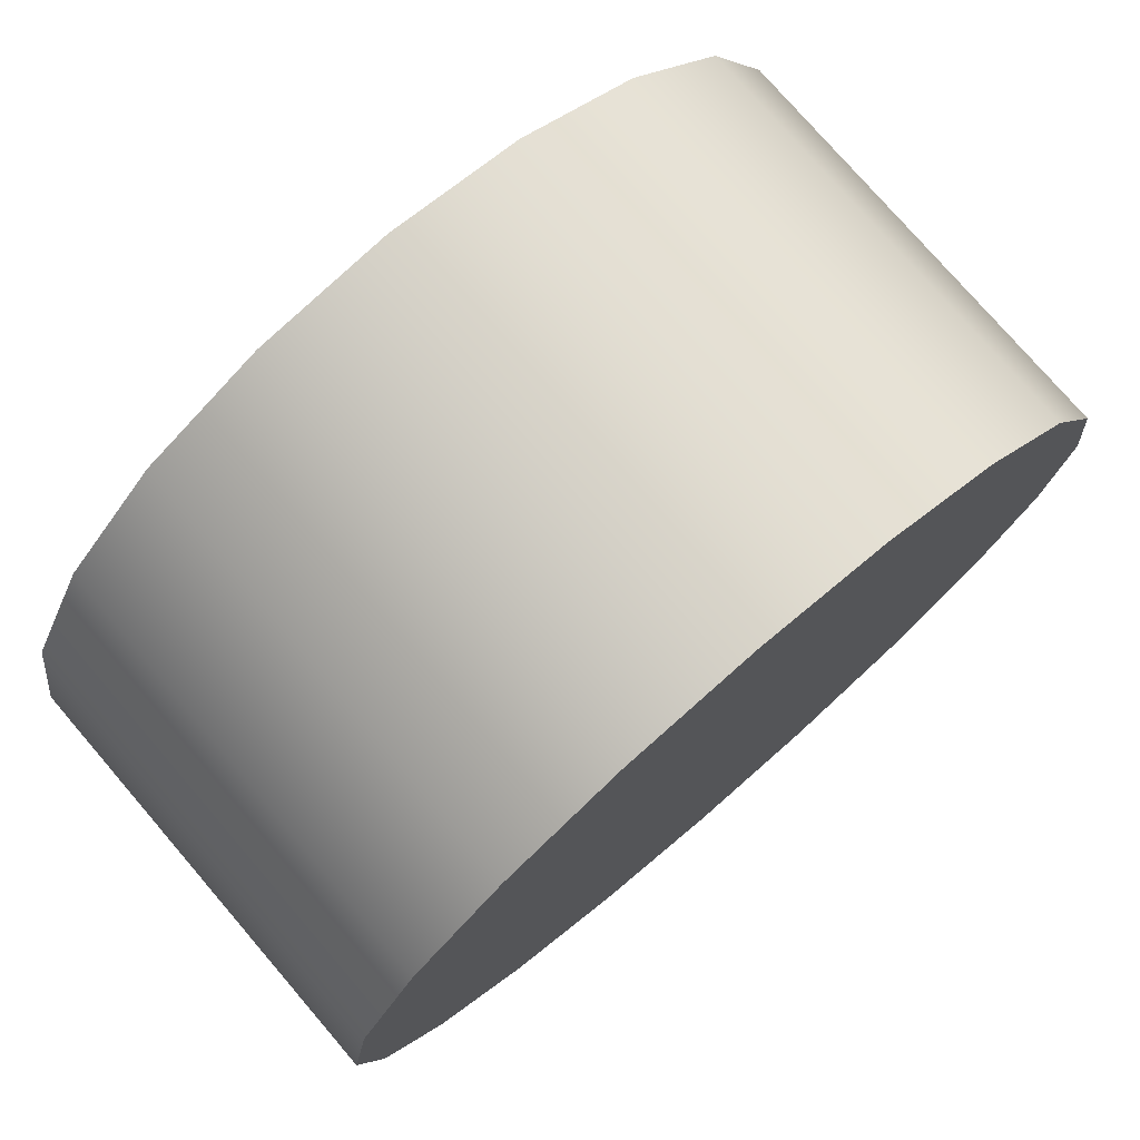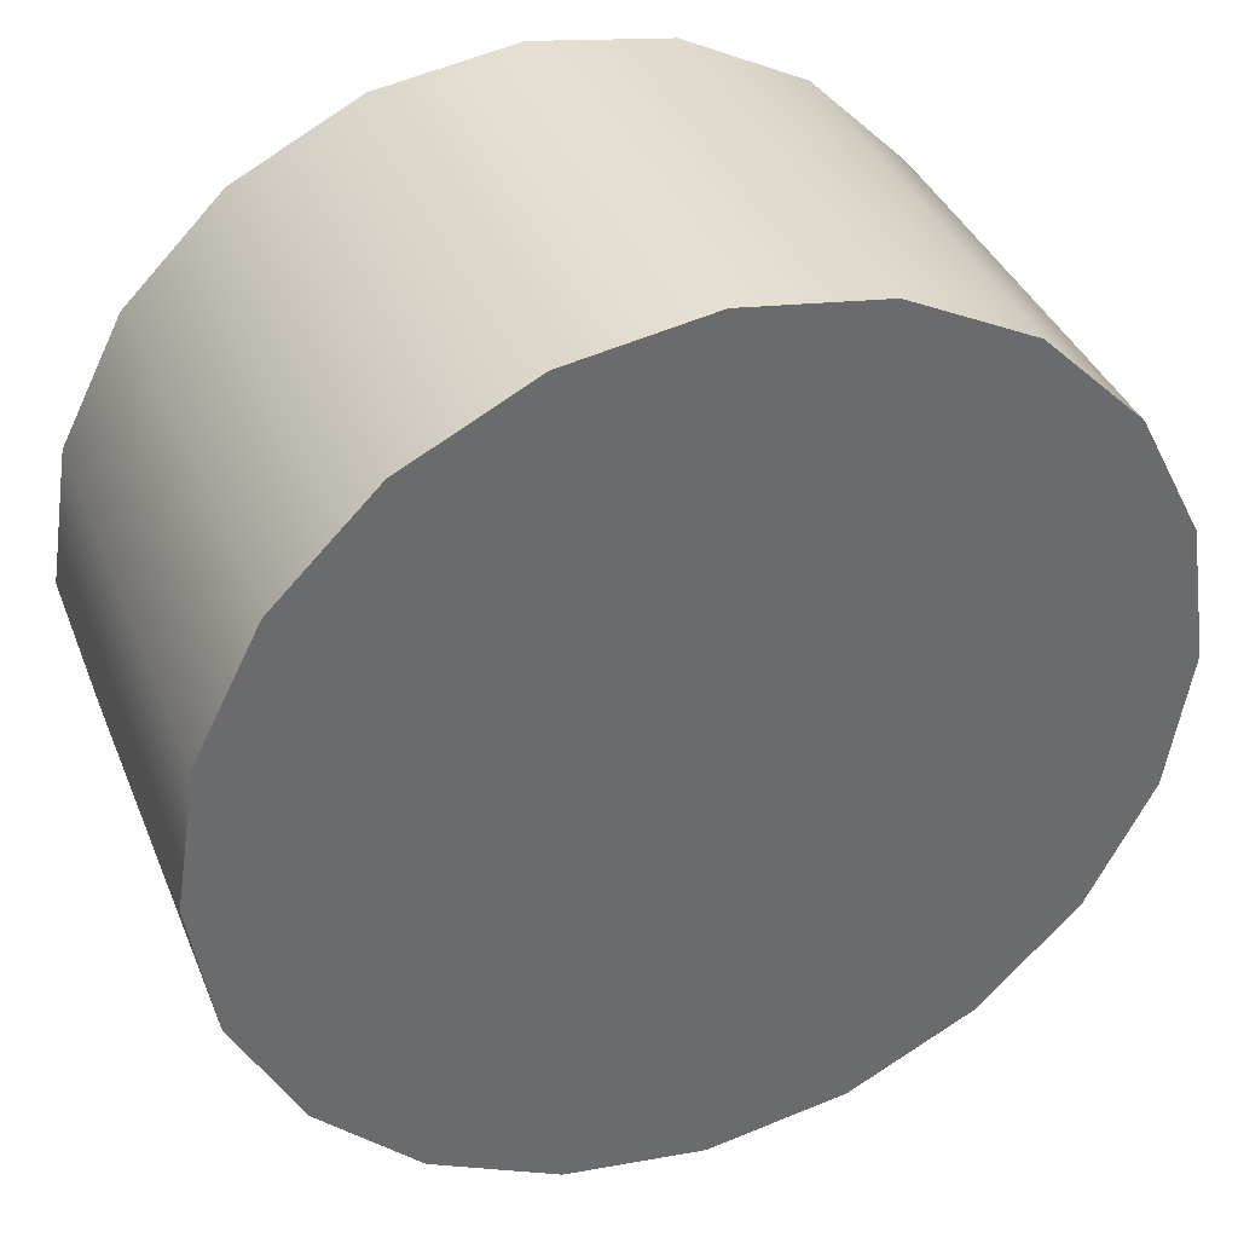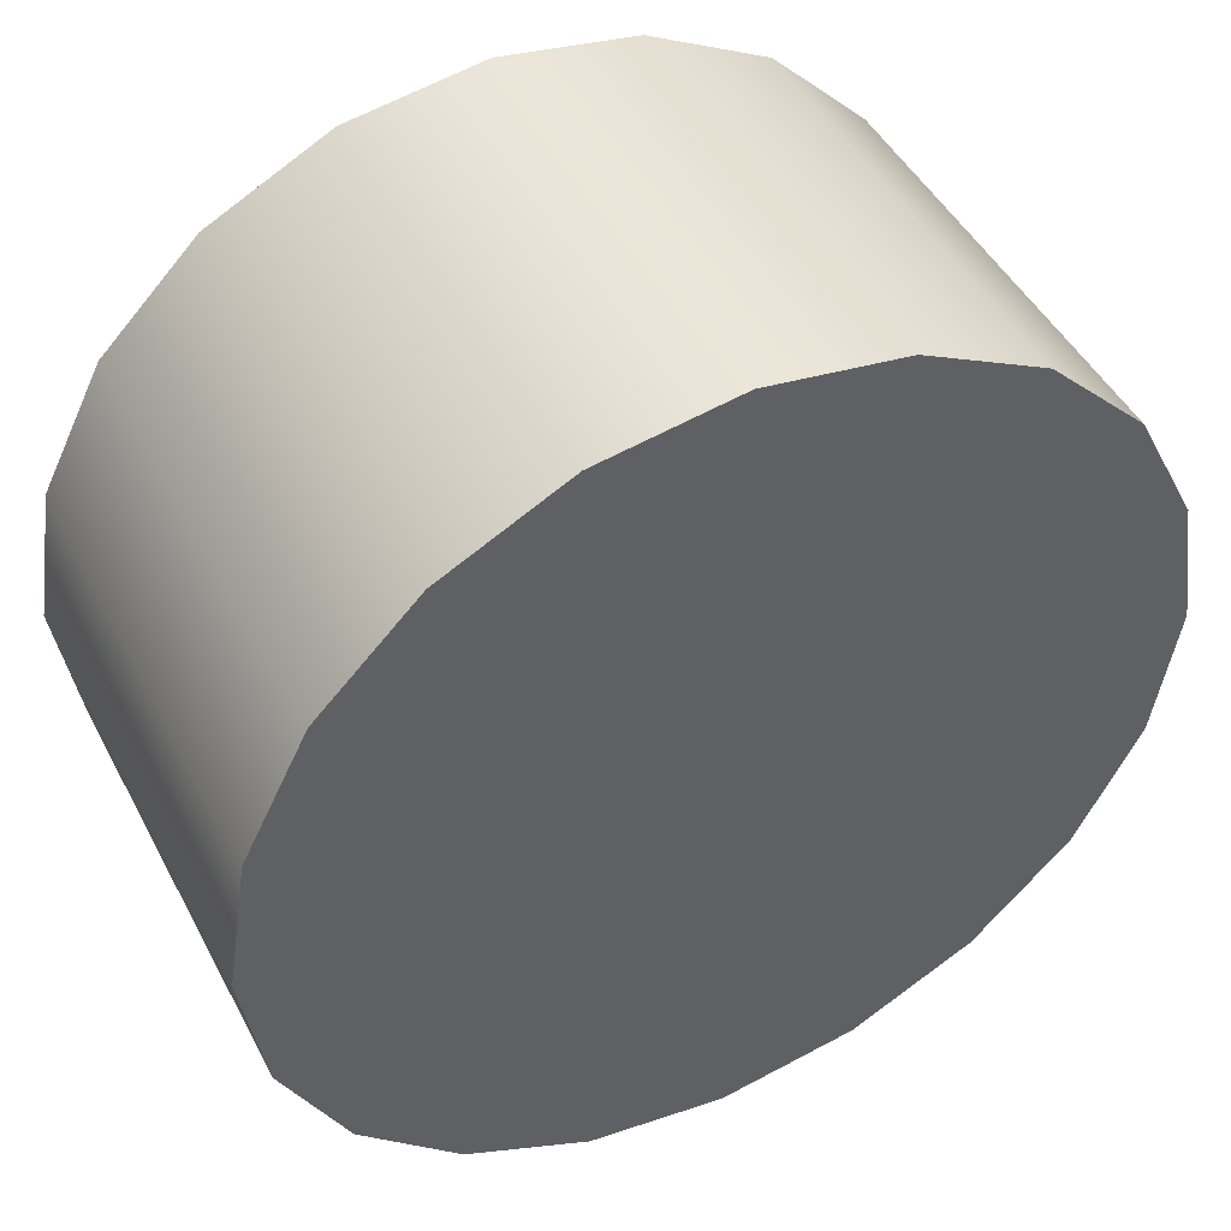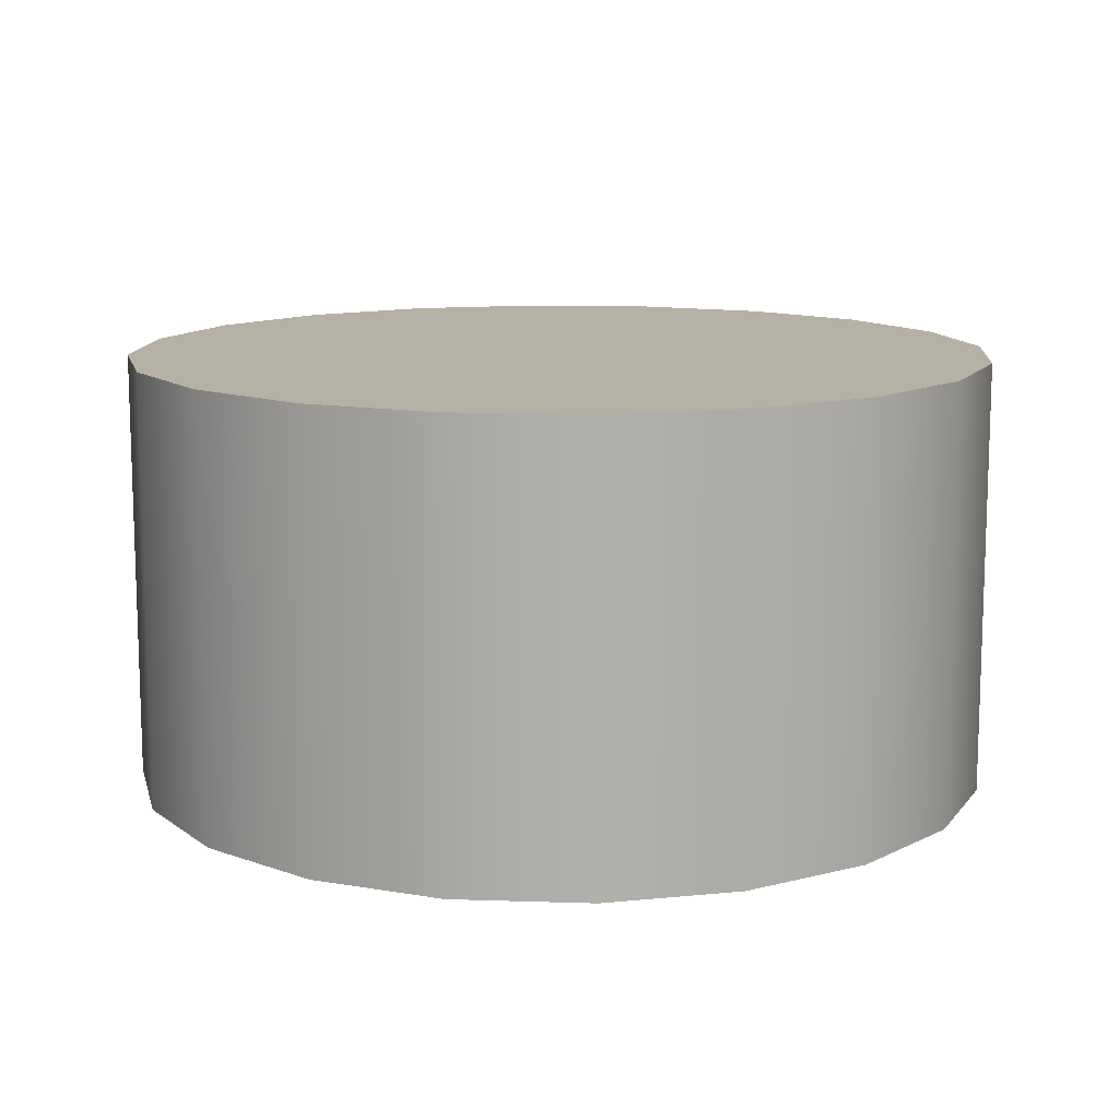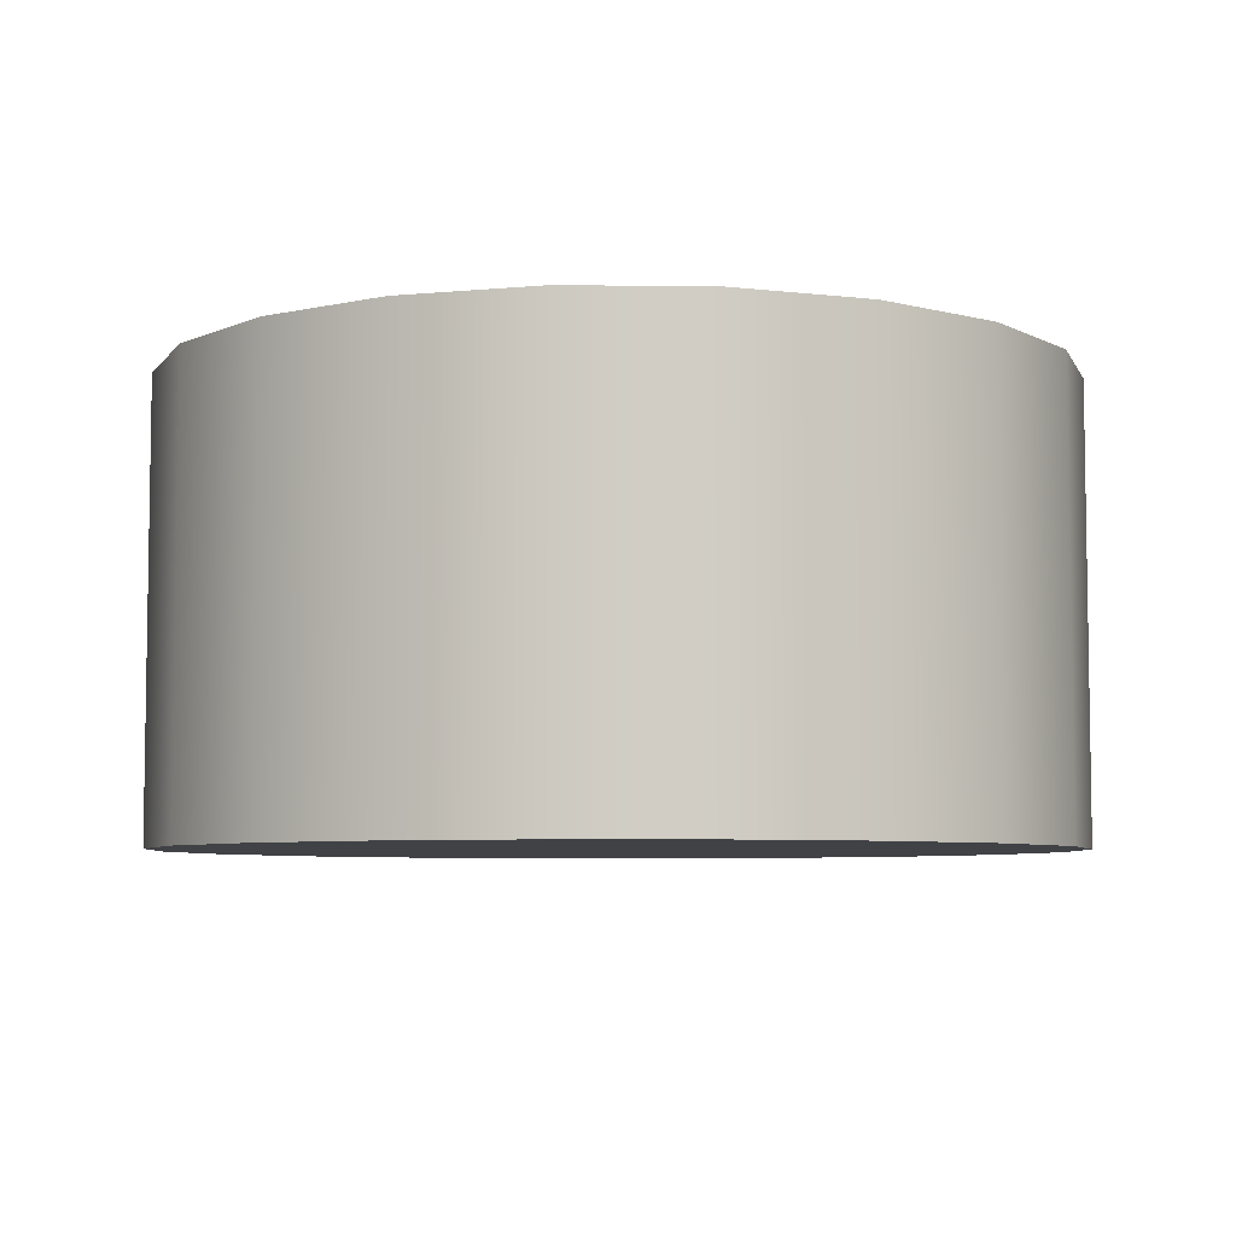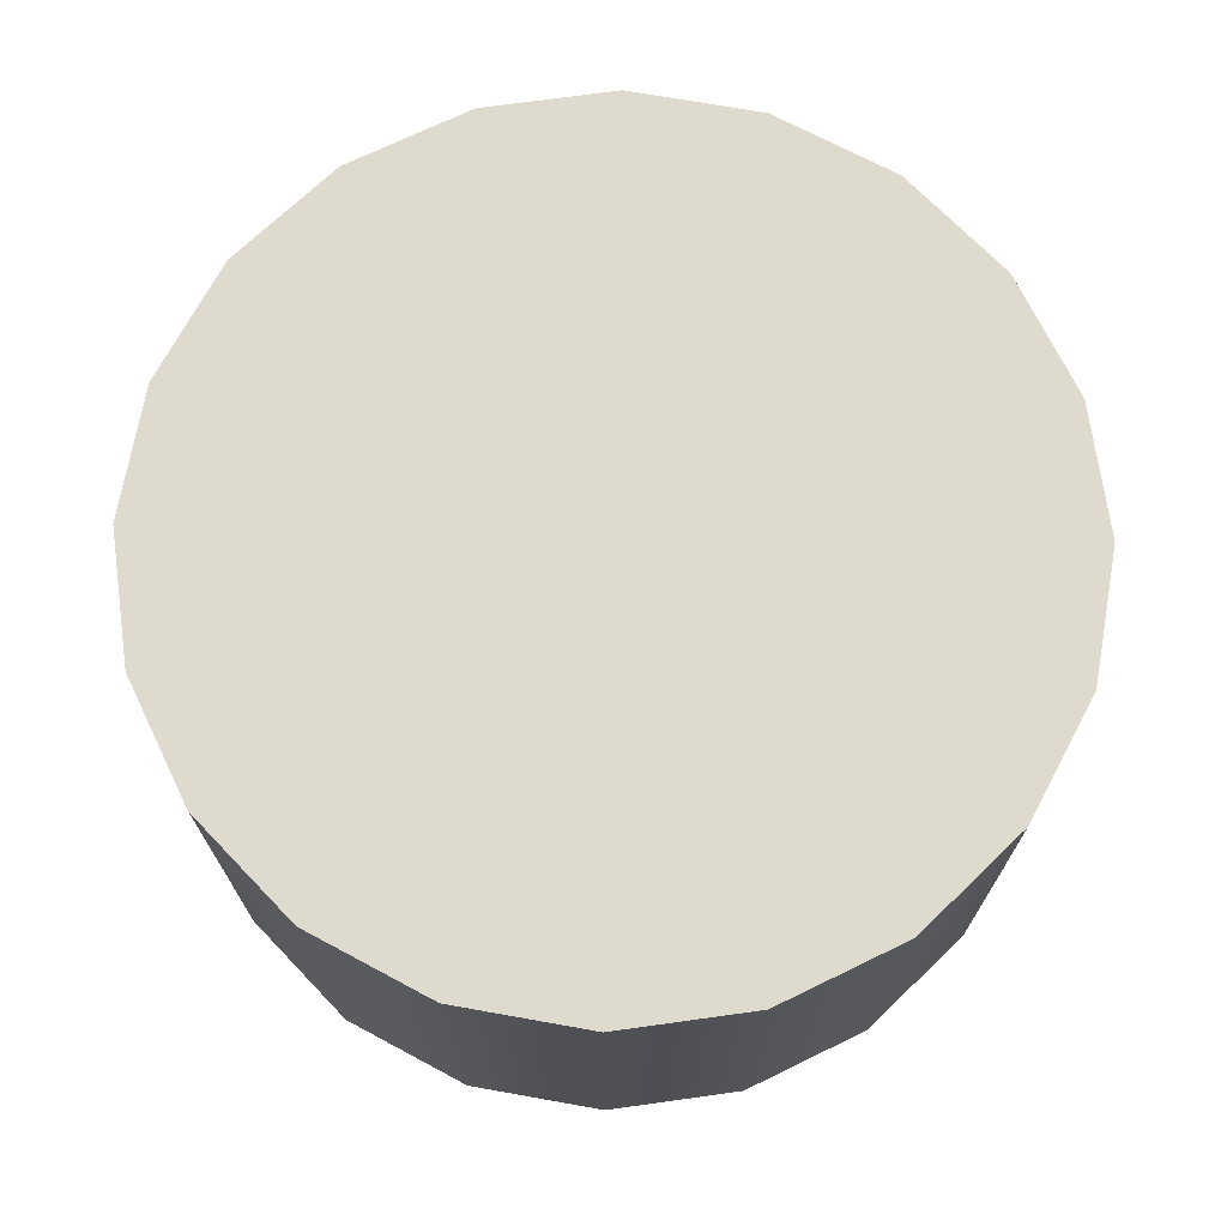
<metadata>
{"format":"obj","ext":"obj","renderer":"f3d","projection":"perspective","resolution":1024,"background":"white","views":[{"elev":76.5,"azim":139.3,"up":"+Z"},{"elev":37.9,"azim":159.3,"up":"+Z"},{"elev":46.5,"azim":-26.6,"up":"+Z"},{"elev":12.0,"azim":31.5,"up":"+Y"},{"elev":-6.1,"azim":7.1,"up":"+Y"},{"elev":71.2,"azim":109.1,"up":"+Y"}]}
</metadata>
<code>
v  10 0 -0
v  9.511 0 -3.09
v  8.09 0 -5.878
v  5.878 0 -8.09
v  3.09 0 -9.511
v  -0 0 -10
v  -3.09 0 -9.511
v  -5.878 0 -8.09
v  -8.09 0 -5.878
v  -9.511 0 -3.09
v  -10 0 0
v  -9.511 0 3.09
v  -8.09 0 5.878
v  -5.878 0 8.09
v  -3.09 0 9.511
v  0 0 10
v  3.09 0 9.511
v  5.878 0 8.09
v  8.09 0 5.878
v  9.511 0 3.09
v  10 5 -0
v  9.511 5 -3.09
v  8.09 5 -5.878
v  5.878 5 -8.09
v  3.09 5 -9.511
v  -0 5 -10
v  -3.09 5 -9.511
v  -5.878 5 -8.09
v  -8.09 5 -5.878
v  -9.511 5 -3.09
v  -10 5 0
v  -9.511 5 3.09
v  -8.09 5 5.878
v  -5.878 5 8.09
v  -3.09 5 9.511
v  0 5 10
v  3.09 5 9.511
v  5.878 5 8.09
v  8.09 5 5.878
v  9.511 5 3.09
v  10 10 -0
v  9.511 10 -3.09
v  8.09 10 -5.878
v  5.878 10 -8.09
v  3.09 10 -9.511
v  -0 10 -10
v  -3.09 10 -9.511
v  -5.878 10 -8.09
v  -8.09 10 -5.878
v  -9.511 10 -3.09
v  -10 10 0
v  -9.511 10 3.09
v  -8.09 10 5.878
v  -5.878 10 8.09
v  -3.09 10 9.511
v  0 10 10
v  3.09 10 9.511
v  5.878 10 8.09
v  8.09 10 5.878
v  9.511 10 3.09
v  0 0 -0
v  0 10 -0
o Cylinder002
g Cylinder002
f 1 2 22
f 22 21 1
f 2 3 23
f 23 22 2
f 3 4 24
f 24 23 3
f 4 5 25
f 25 24 4
f 5 6 26
f 26 25 5
f 6 7 27
f 27 26 6
f 7 8 28
f 28 27 7
f 8 9 29
f 29 28 8
f 9 10 30
f 30 29 9
f 10 11 31
f 31 30 10
f 11 12 32
f 32 31 11
f 12 13 33
f 33 32 12
f 13 14 34
f 34 33 13
f 14 15 35
f 35 34 14
f 15 16 36
f 36 35 15
f 16 17 37
f 37 36 16
f 17 18 38
f 38 37 17
f 18 19 39
f 39 38 18
f 19 20 40
f 40 39 19
f 20 1 21
f 21 40 20
f 21 22 42
f 42 41 21
f 22 23 43
f 43 42 22
f 23 24 44
f 44 43 23
f 24 25 45
f 45 44 24
f 25 26 46
f 46 45 25
f 26 27 47
f 47 46 26
f 27 28 48
f 48 47 27
f 28 29 49
f 49 48 28
f 29 30 50
f 50 49 29
f 30 31 51
f 51 50 30
f 31 32 52
f 52 51 31
f 32 33 53
f 53 52 32
f 33 34 54
f 54 53 33
f 34 35 55
f 55 54 34
f 35 36 56
f 56 55 35
f 36 37 57
f 57 56 36
f 37 38 58
f 58 57 37
f 38 39 59
f 59 58 38
f 39 40 60
f 60 59 39
f 40 21 41
f 41 60 40
f 2 1 61
f 1 20 61
f 20 19 61
f 19 18 61
f 18 17 61
f 17 16 61
f 16 15 61
f 15 14 61
f 14 13 61
f 13 12 61
f 12 11 61
f 11 10 61
f 10 9 61
f 9 8 61
f 8 7 61
f 7 6 61
f 6 5 61
f 5 4 61
f 4 3 61
f 3 2 61
f 41 42 62
f 42 43 62
f 43 44 62
f 44 45 62
f 45 46 62
f 46 47 62
f 47 48 62
f 48 49 62
f 49 50 62
f 50 51 62
f 51 52 62
f 52 53 62
f 53 54 62
f 54 55 62
f 55 56 62
f 56 57 62
f 57 58 62
f 58 59 62
f 59 60 62
f 60 41 62

</code>
